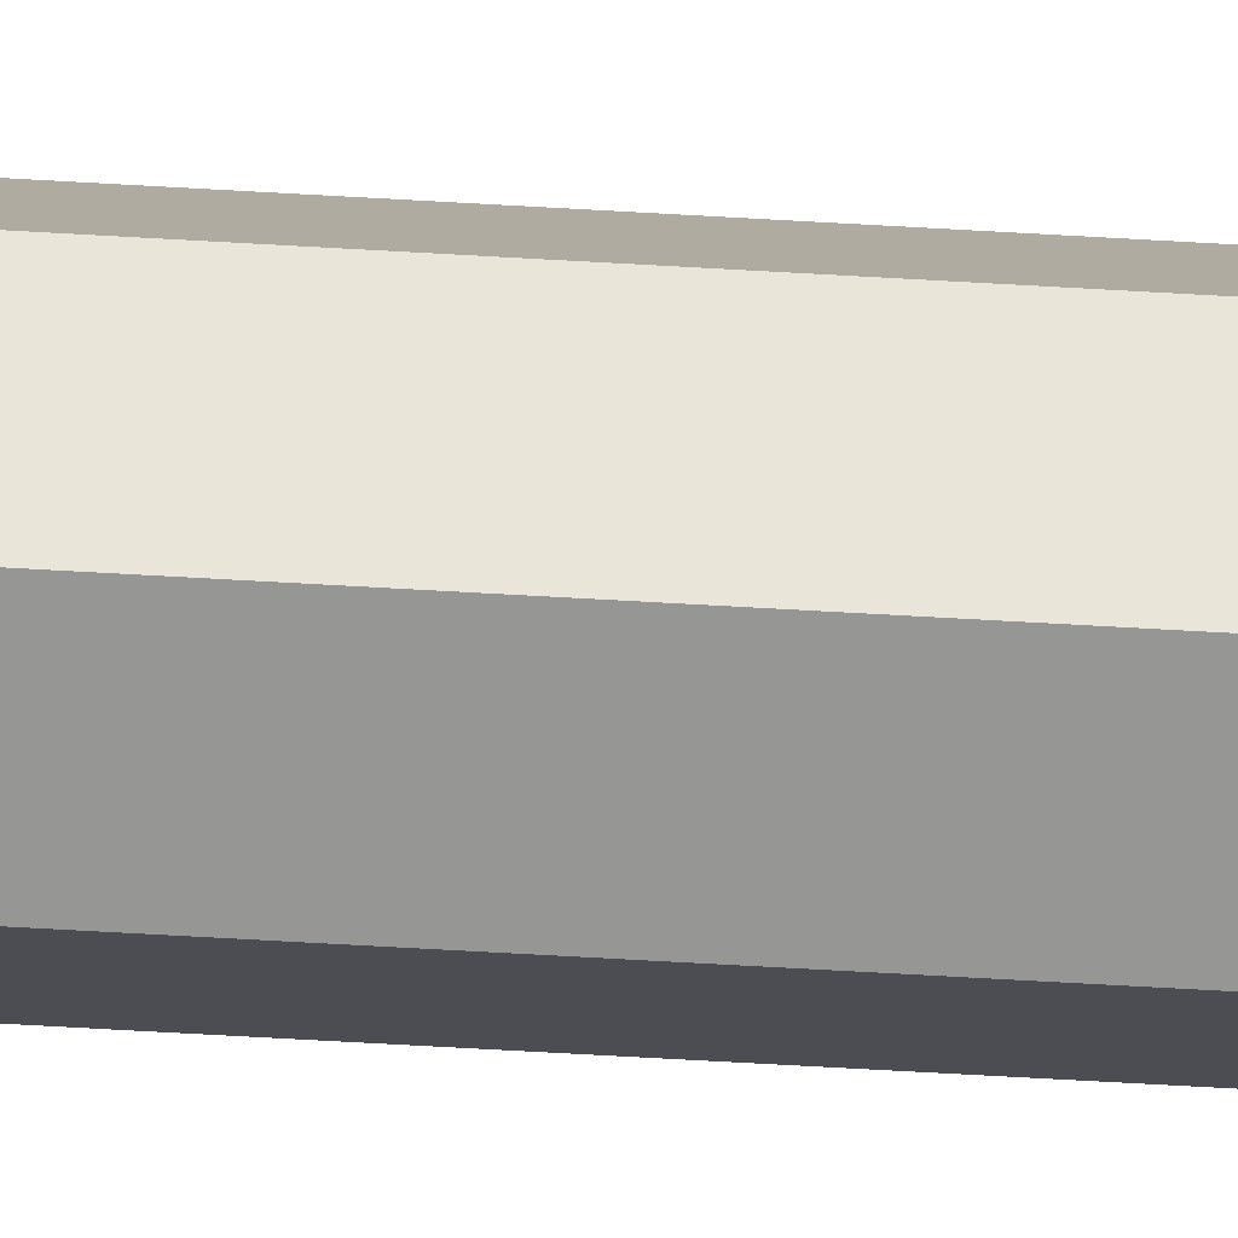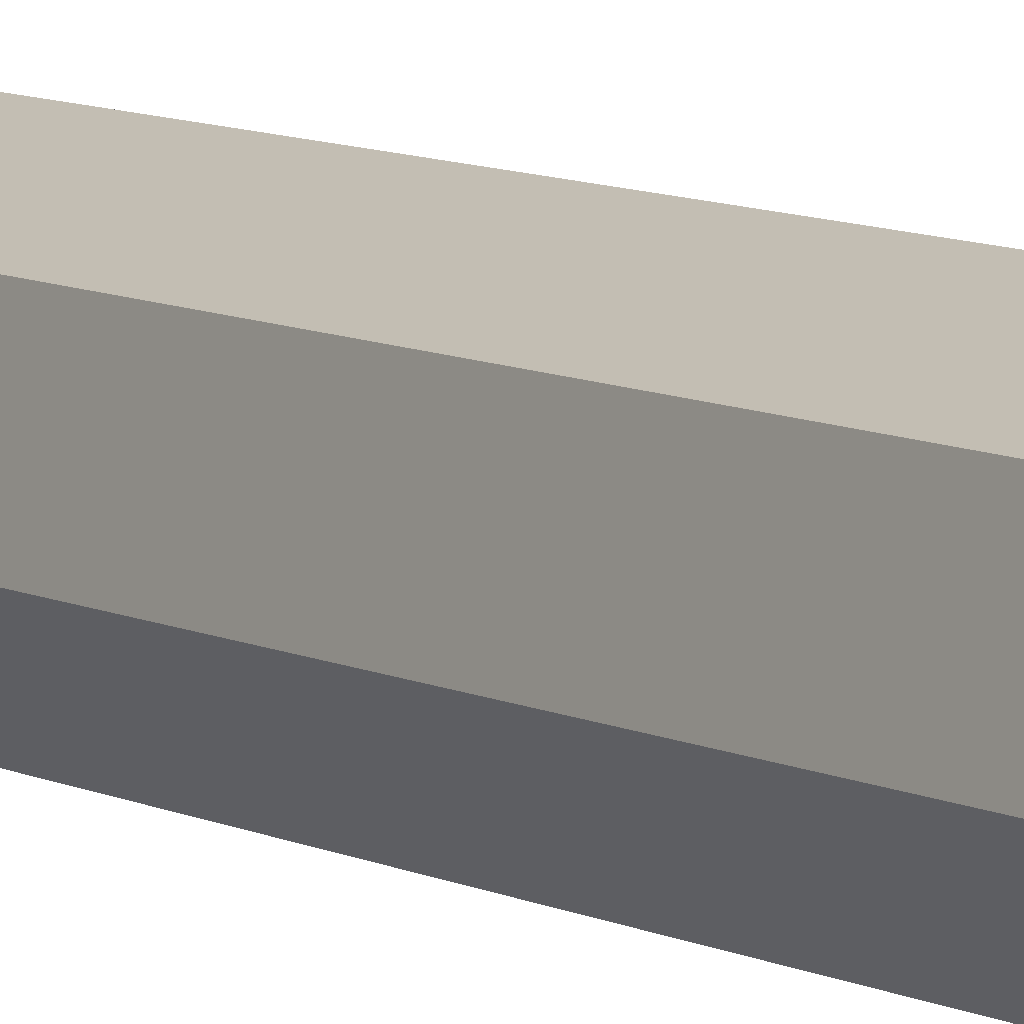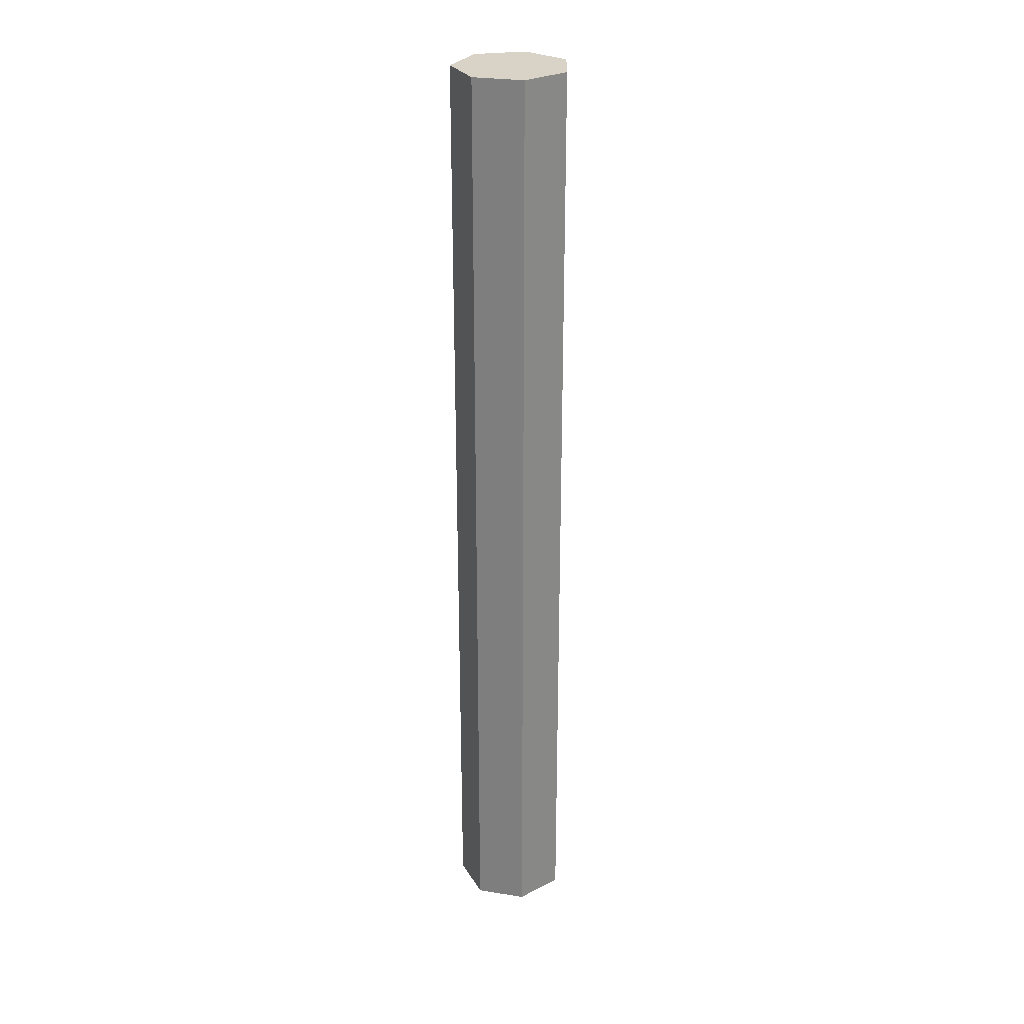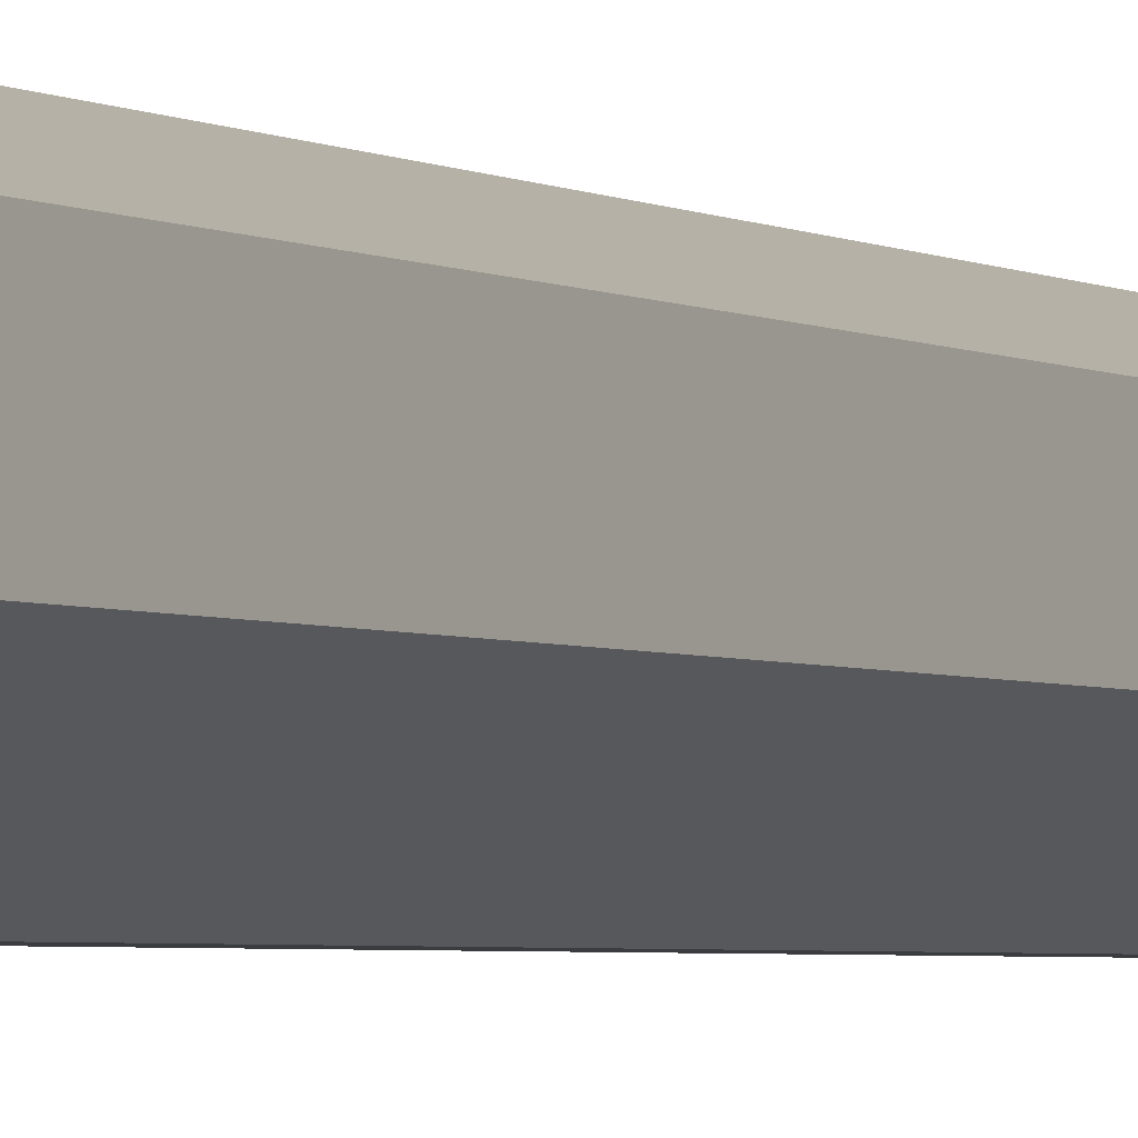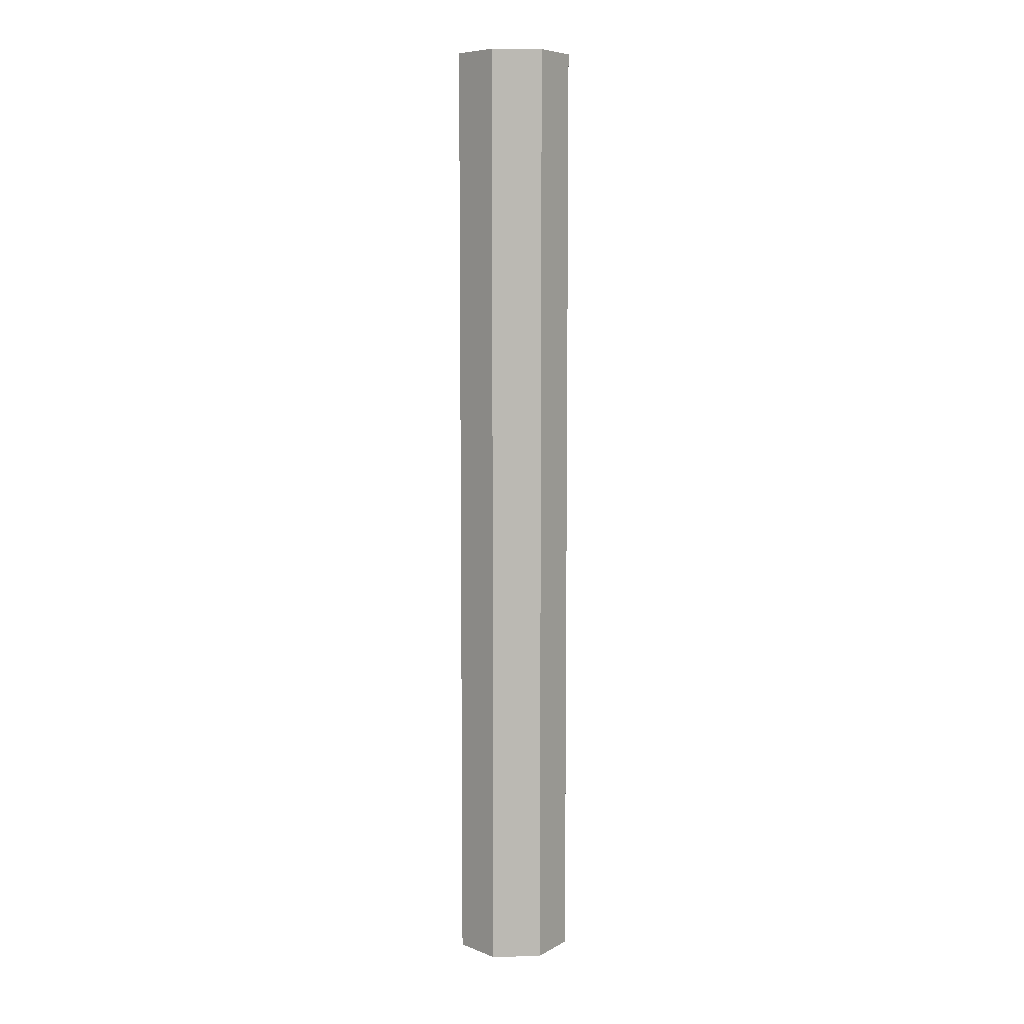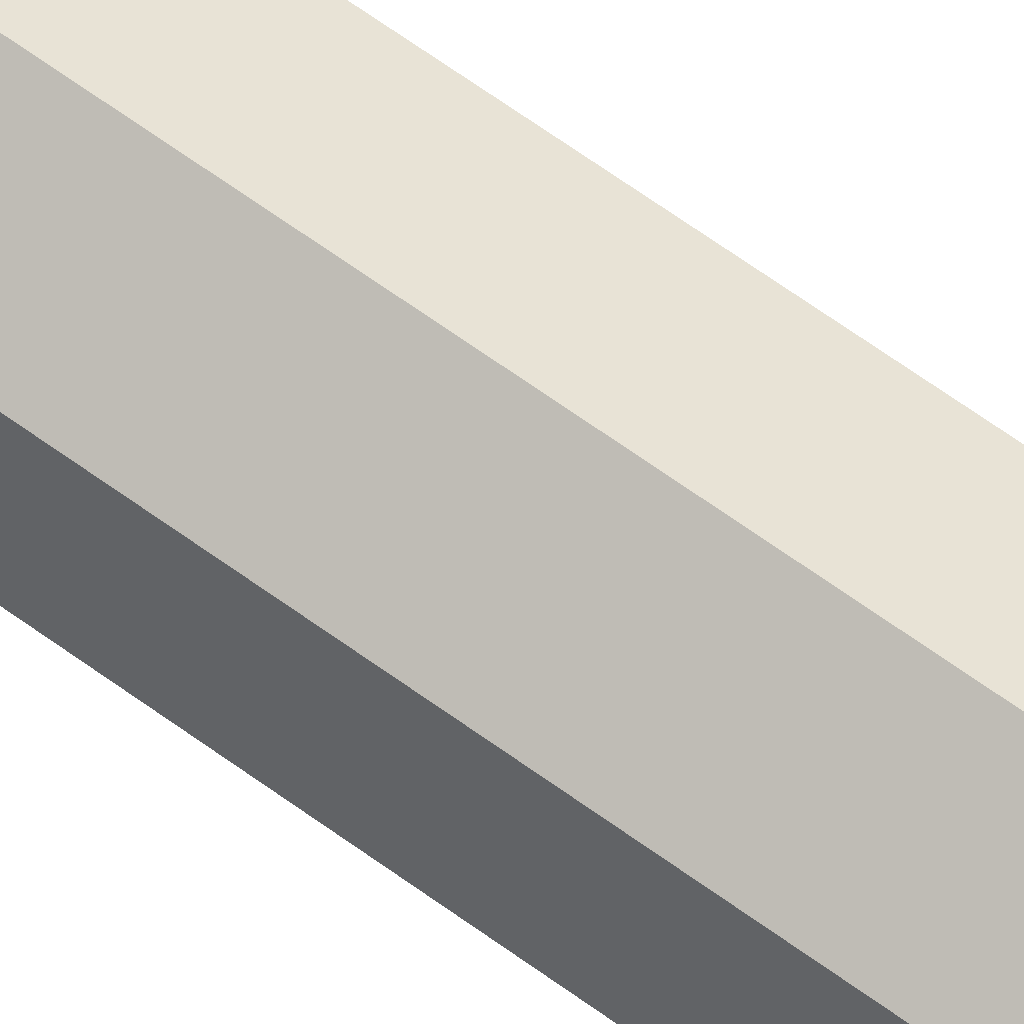
<metadata>
{"format":"obj","ext":"obj","renderer":"f3d","projection":"perspective","resolution":1024,"background":"white","views":[{"elev":-67.7,"azim":86.7,"up":"+Y"},{"elev":7.3,"azim":-32.4,"up":"+Y"},{"elev":27.8,"azim":13.5,"up":"+Z"},{"elev":-1.9,"azim":19.0,"up":"+Y"},{"elev":7.5,"azim":-158.5,"up":"+Z"},{"elev":66.6,"azim":126.0,"up":"+Y"}]}
</metadata>
<code>
o Chump
v 0 0.2904 -1.26
v 0 0.2904 1.26
v 0.1197 0.2327 -1.26
v 0.1197 0.2327 1.26
v 0.1493 0.1032 -1.26
v 0.1493 0.1032 1.26
v 0.06643 -0.000697 -1.26
v 0.06643 -0.000696 1.26
v -0.06643 -0.000697 -1.26
v -0.06643 -0.000696 1.26
v -0.1493 0.1032 -1.26
v -0.1493 0.1032 1.26
v -0.1197 0.2327 -1.26
v -0.1197 0.2327 1.26
g Chump_Chump_CollorMaterial
f 13 11 12 14
f 11 13 3 5
f 5 3 4 6
f 2 1 13 14
f 9 7 8 10
f 6 4 2
f 7 9 11 5
f 7 5 6 8
f 3 1 2 4
f 13 1 3
f 8 6 2 14
f 12 10 8 14
f 11 9 10 12

</code>
